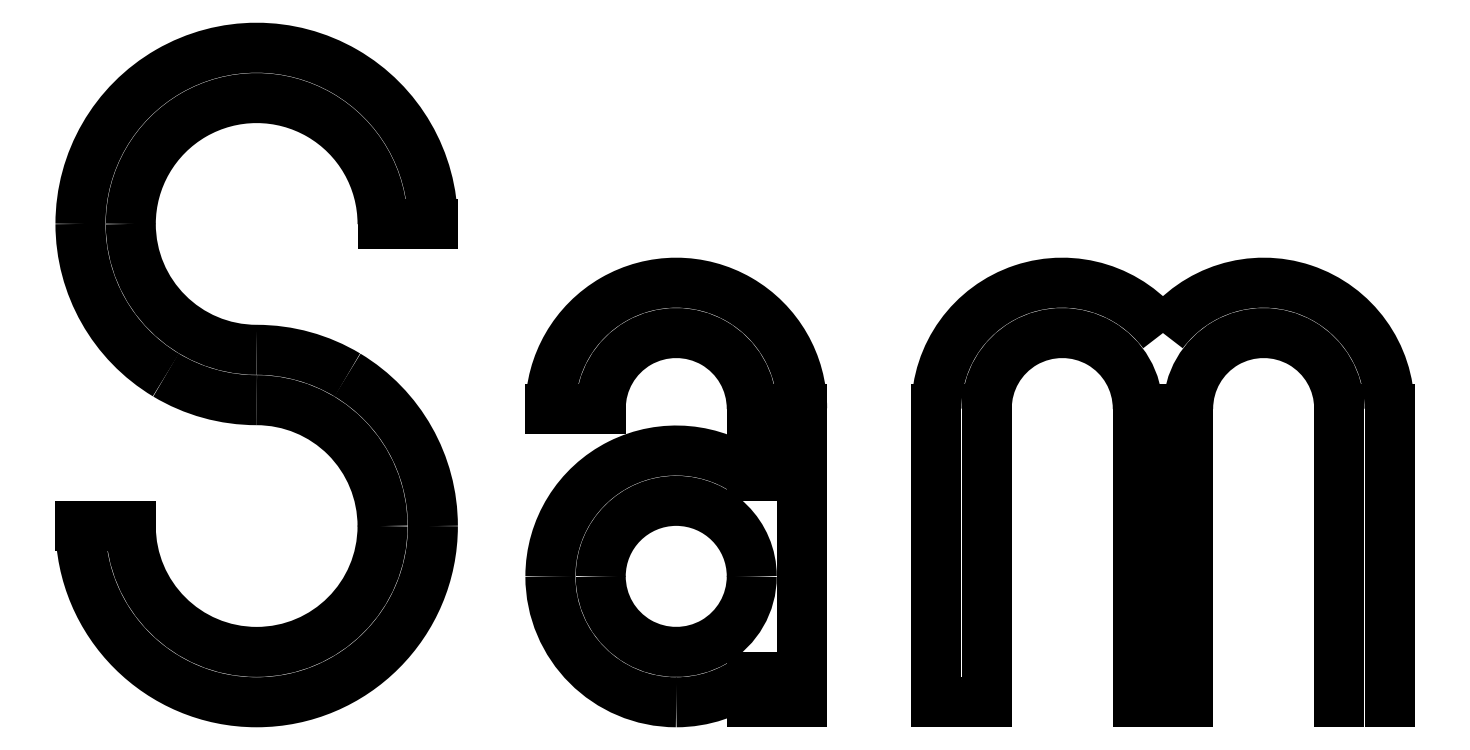
<metadata>
{"format":"dxf","ext":"dxf","renderer":"ezdxf+matplotlib","layout":"modelspace","background":"white","min_lineweight":24,"dpi":150}
</metadata>
<code>
0
SECTION
2
ENTITIES
0
LINE
8
0
10
4.37
20
0.3937
30
0
11
4.37
21
-0.3937
31
0
0
LINE
8
0
10
4.37
20
-0.9843
30
0
11
4.134
21
-0.9843
31
0
0
LINE
8
0
10
4.134
20
0.3937
30
0
11
4.134
21
-0.9843
31
0
0
ARC
8
0
10
0
20
1.26
30
0
40
0.5906
50
360
51
180
0
ARC
8
0
10
2.442e-15
20
1.26
30
0
40
0.5906
50
180
51
270
0
ARC
8
0
10
-7.772e-16
20
1.26
30
0
40
0.8268
50
180
51
239
0
ARC
8
0
10
0
20
1.26
30
0
40
0.8268
50
360
51
180
0
ARC
8
0
10
4.33e-15
20
-0.1575
30
0
40
0.5906
50
360
51
90
0
ARC
8
0
10
0
20
-0.1575
30
0
40
0.5906
50
180
51
360
0
ARC
8
0
10
0
20
-0.1575
30
0
40
0.8268
50
180
51
360
0
ARC
8
0
10
7.994e-15
20
-0.1575
30
0
40
0.8268
50
360
51
59
0
LINE
8
0
10
0.8268
20
1.26
30
0
11
0.5906
21
1.26
31
0
0
LINE
8
0
10
-0.5906
20
-0.1575
30
0
11
-0.8268
21
-0.1575
31
0
0
ARC
8
0
10
1.743e-14
20
1.26
30
0
40
0.8268
50
239
51
270
0
ARC
8
0
10
-6.772e-15
20
-0.1575
30
0
40
0.8268
50
59
51
90
0
ARC
8
0
10
1.969
20
0.3937
30
0
40
0.5906
50
360
51
180
0
ARC
8
0
10
1.969
20
-0.3937
30
0
40
0.5906
50
180
51
270
0
ARC
8
0
10
1.969
20
0.3937
30
0
40
0.3543
50
360
51
180
0
LINE
8
0
10
1.614
20
0.3937
30
0
11
1.378
21
0.3937
31
0
0
ARC
8
0
10
1.969
20
-0.3937
30
0
40
0.5906
50
53.13
51
180
0
LINE
8
0
10
2.559
20
-0.3937
30
0
11
2.559
21
0.3937
31
0
0
LINE
8
0
10
2.323
20
0.07874
30
0
11
2.323
21
0.3937
31
0
0
ARC
8
0
10
1.969
20
-0.3937
30
0
40
0.3543
50
180
51
2.163e-13
0
ARC
8
0
10
1.969
20
-0.3937
30
0
40
0.3543
50
2.036e-13
51
180
0
LINE
8
0
10
2.559
20
-0.3937
30
0
11
2.559
21
-0.9843
31
0
0
ARC
8
0
10
1.969
20
-0.3937
30
0
40
0.5906
50
270
51
306.9
0
LINE
8
0
10
2.323
20
-0.9843
30
0
11
2.559
21
-0.9843
31
0
0
LINE
8
0
10
2.323
20
-0.9843
30
0
11
2.323
21
-0.8661
31
0
0
ARC
8
0
10
4.724
20
0.3937
30
0
40
0.5906
50
360
51
143.1
0
ARC
8
0
10
4.724
20
0.3937
30
0
40
0.3543
50
360
51
180
0
LINE
8
0
10
5.315
20
-0.9843
30
0
11
5.315
21
0.3937
31
0
0
LINE
8
0
10
5.079
20
-0.9843
30
0
11
5.079
21
0.3937
31
0
0
ARC
8
0
10
3.78
20
0.3937
30
0
40
0.3543
50
360
51
180
0
LINE
8
0
10
3.189
20
-0.9843
30
0
11
3.189
21
0.3937
31
0
0
LINE
8
0
10
3.425
20
-0.9843
30
0
11
3.189
21
-0.9843
31
0
0
LINE
8
0
10
3.425
20
-0.9843
30
0
11
3.425
21
0.3937
31
0
0
LINE
8
0
10
4.37
20
-0.9843
30
0
11
4.37
21
-0.3937
31
0
0
ARC
8
0
10
3.78
20
0.3937
30
0
40
0.5906
50
36.87
51
180
0
ENDSEC
0
EOF

</code>
